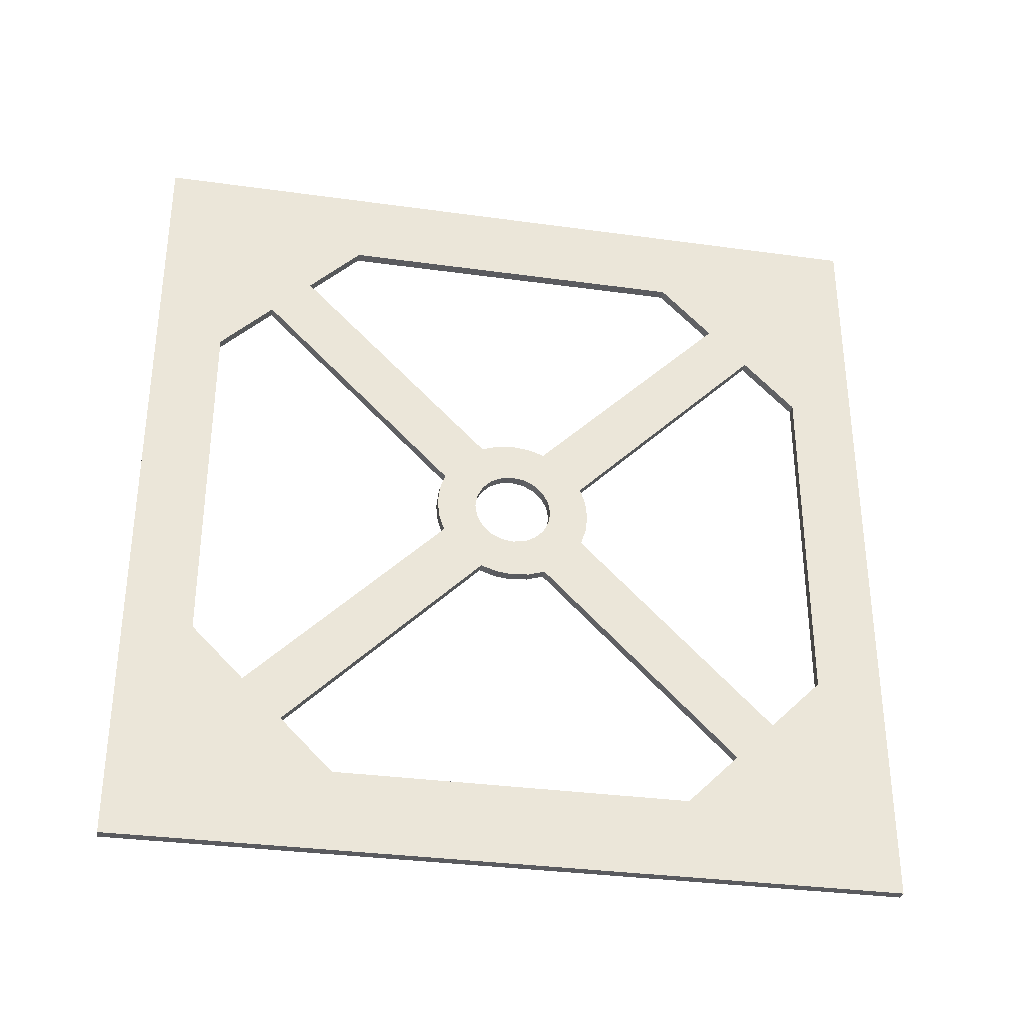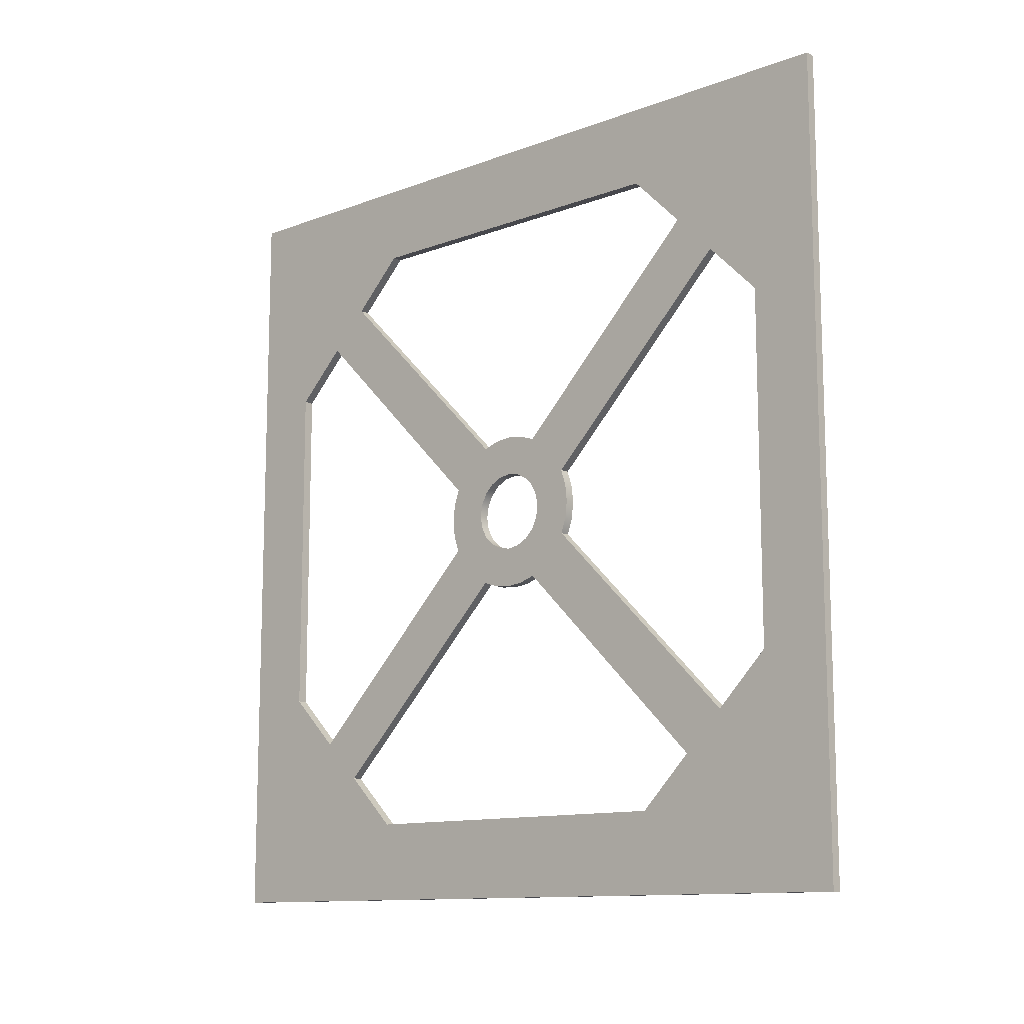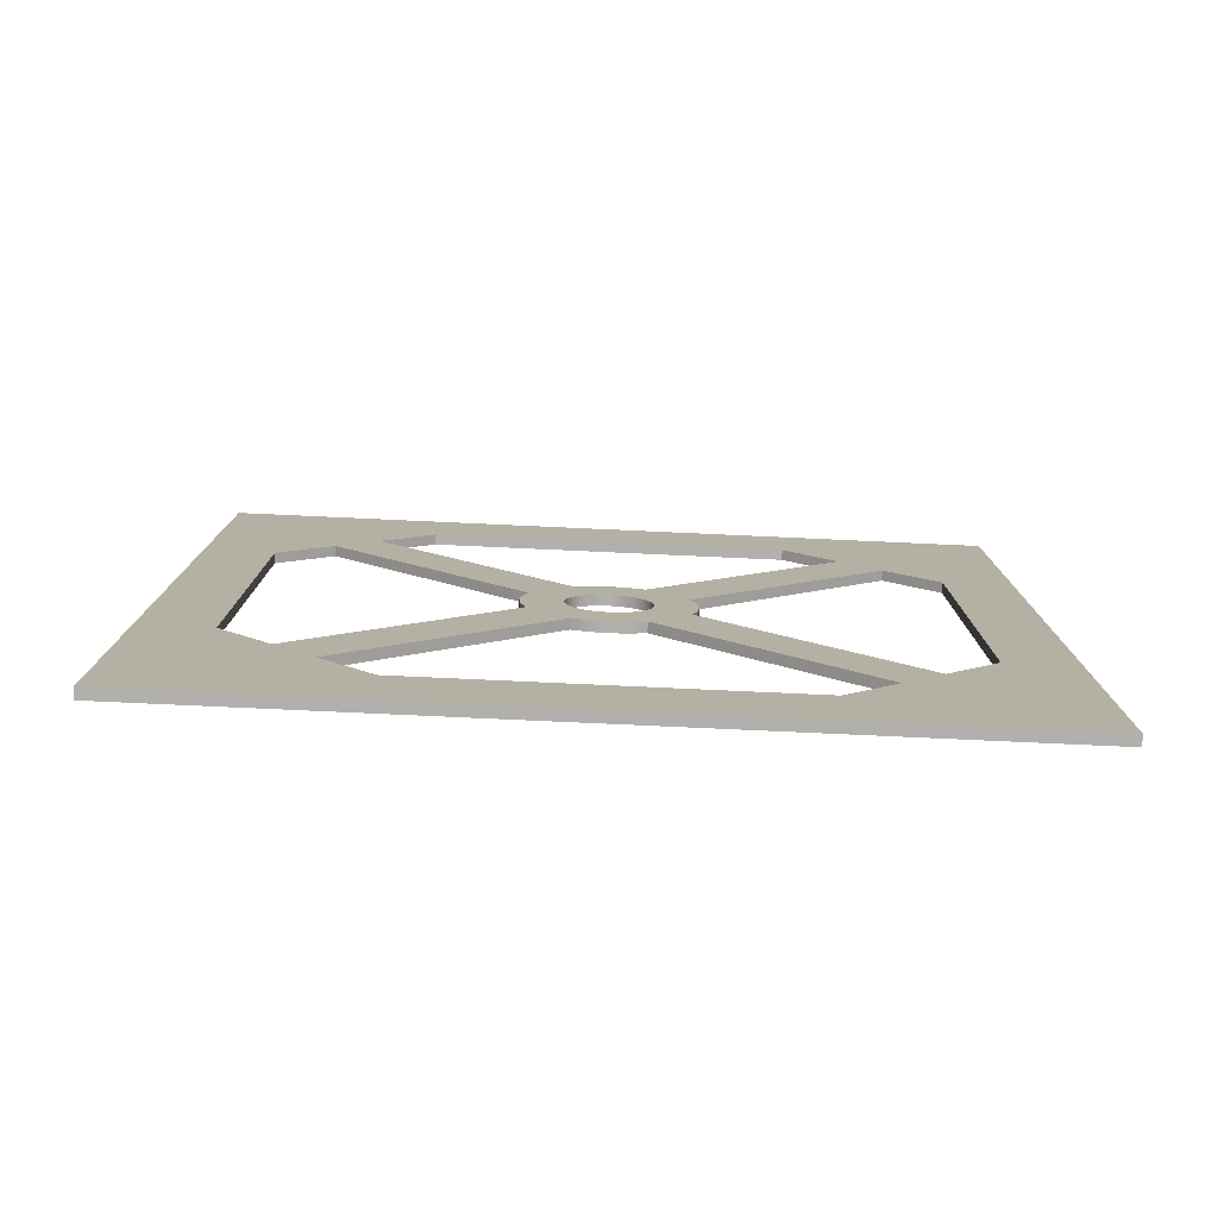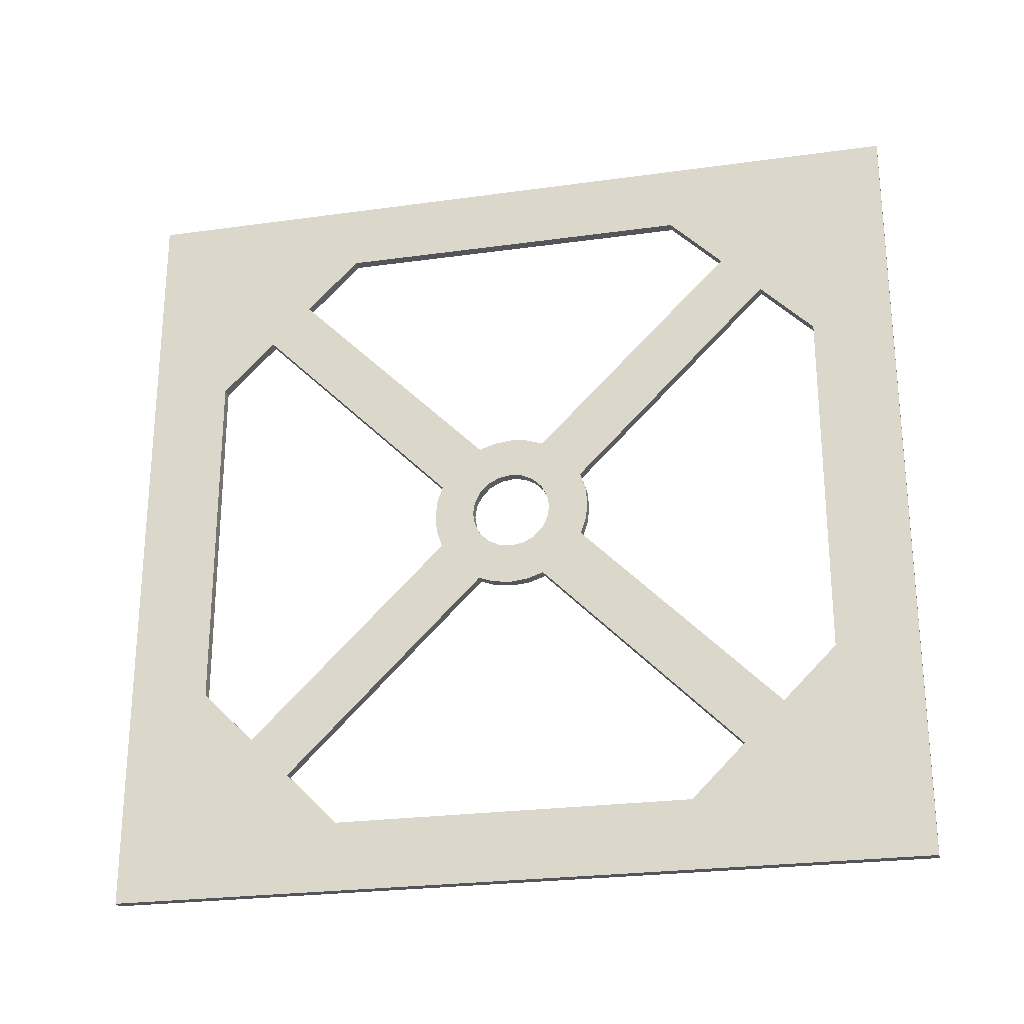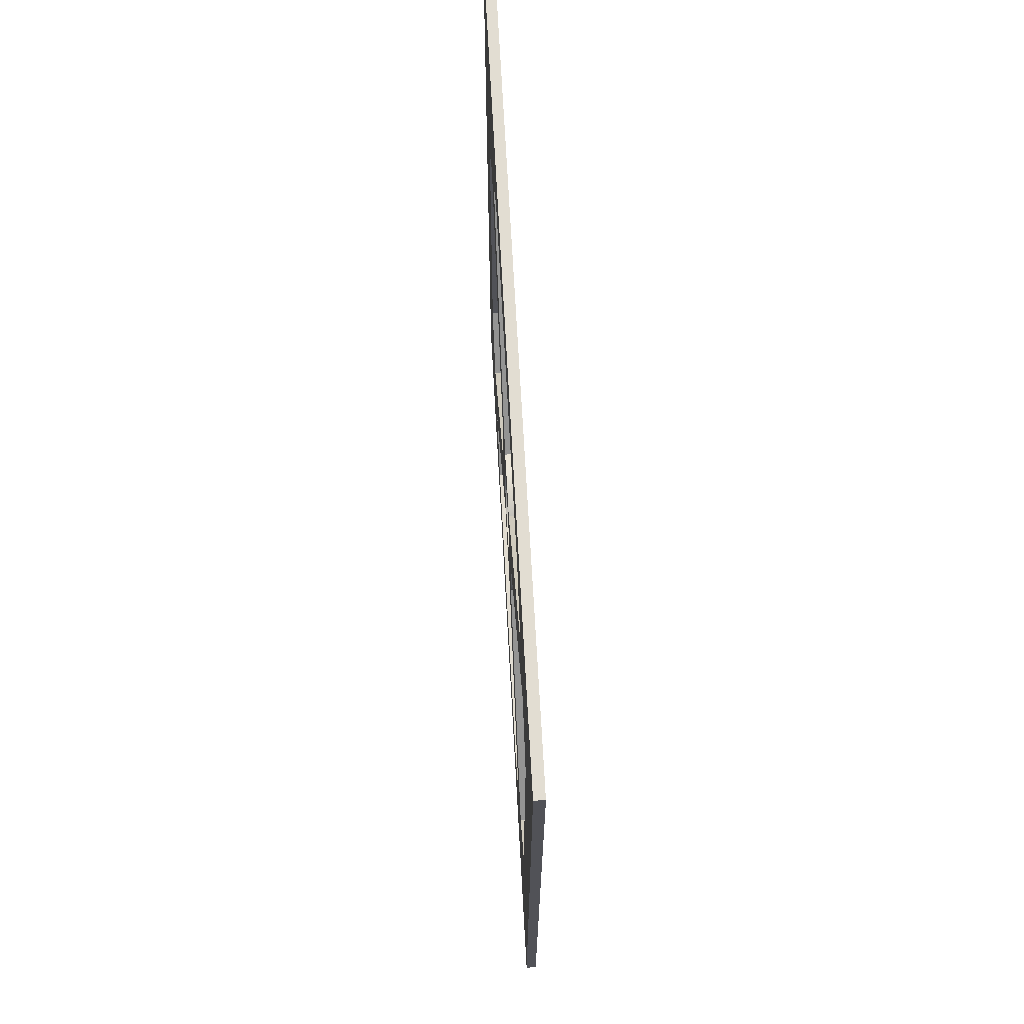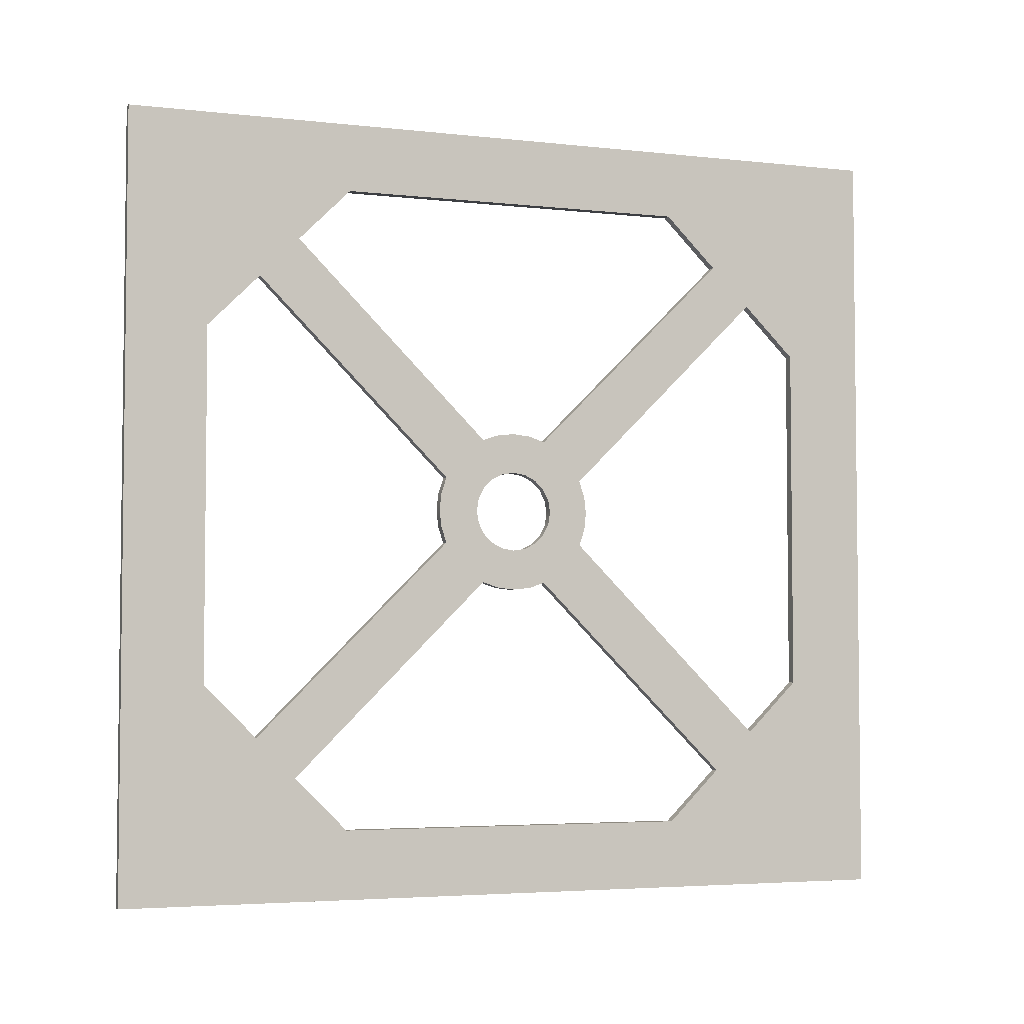
<metadata>
{"format":"obj","ext":"obj","renderer":"f3d","projection":"perspective","resolution":1024,"background":"white","views":[{"elev":-33.0,"azim":-100.8,"up":"+Z"},{"elev":-11.9,"azim":-48.2,"up":"+Z"},{"elev":-78.7,"azim":-92.6,"up":"+Z"},{"elev":-25.0,"azim":-77.3,"up":"+Y"},{"elev":68.2,"azim":-3.1,"up":"+Y"},{"elev":-4.1,"azim":69.8,"up":"+Y"}]}
</metadata>
<code>
v 0 -14.93 6.025
v 0 -15.58 5.372
v -0.127 -15.58 5.372
v -0.127 -14.93 6.025
v 0 -9.383 -0.8278
v 0 -8.731 -0.1753
v -0.127 -8.731 -0.1753
v -0.127 -9.383 -0.8278
v 0 -8.731 -0.1753
v 0 -8.731 4.225
v -0.127 -8.731 4.225
v -0.127 -8.731 -0.1753
v 0 -10.53 6.025
v 0 -14.93 6.025
v -0.127 -14.93 6.025
v -0.127 -10.53 6.025
v 0 -15.58 5.372
v 0 -13.15 2.935
v -0.127 -13.15 2.935
v -0.127 -15.58 5.372
v 0 -11.82 1.61
v 0 -9.383 -0.8278
v -0.127 -9.383 -0.8278
v -0.127 -11.82 1.61
v 0 -8.731 4.225
v 0 -9.383 4.877
v -0.127 -9.383 4.877
v -0.127 -8.731 4.225
v 0 -9.878 5.372
v 0 -10.53 6.025
v -0.127 -10.53 6.025
v -0.127 -9.878 5.372
v 0 -13.15 2.935
v 0 -12.94 3.002
v 0 -12.73 3.025
v 0 -12.52 3.002
v 0 -12.32 2.935
v -0.127 -12.32 2.935
v -0.127 -12.52 3.002
v -0.127 -12.73 3.025
v -0.127 -12.94 3.002
v -0.127 -13.15 2.935
v 0 -11.82 2.44
v 0 -11.75 2.237
v 0 -11.73 2.025
v 0 -11.75 1.812
v 0 -11.82 1.61
v -0.127 -11.82 1.61
v -0.127 -11.75 1.812
v -0.127 -11.73 2.025
v -0.127 -11.75 2.237
v -0.127 -11.82 2.44
v 0 -9.383 4.877
v 0 -11.82 2.44
v -0.127 -11.82 2.44
v -0.127 -9.383 4.877
v 0 -12.32 2.935
v 0 -9.878 5.372
v -0.127 -9.878 5.372
v -0.127 -12.32 2.935
v 0 -17.58 7.025
v 0 -7.881 7.025
v -0.127 -7.881 7.025
v -0.127 -17.58 7.025
v 0 -13.64 2.44
v 0 -16.08 4.877
v -0.127 -16.08 4.877
v -0.127 -13.64 2.44
v -0.127 -12.73 2.525
v -0.127 -12.58 2.5
v -0.127 -12.44 2.429
v -0.127 -12.33 2.319
v -0.127 -12.26 2.179
v -0.127 -12.23 2.025
v -0.127 -12.26 1.87
v -0.127 -12.33 1.731
v -0.127 -12.44 1.62
v -0.127 -12.58 1.549
v -0.127 -12.73 1.525
v -0.127 -12.89 1.549
v -0.127 -13.02 1.62
v -0.127 -13.14 1.731
v -0.127 -13.21 1.87
v -0.127 -13.23 2.025
v -0.127 -13.21 2.179
v -0.127 -13.14 2.319
v -0.127 -13.02 2.429
v -0.127 -12.89 2.5
v 0 -12.73 2.525
v 0 -12.89 2.5
v 0 -13.02 2.429
v 0 -13.14 2.319
v 0 -13.21 2.179
v 0 -13.23 2.025
v 0 -13.21 1.87
v 0 -13.14 1.731
v 0 -13.02 1.62
v 0 -12.89 1.549
v 0 -12.73 1.525
v 0 -12.58 1.549
v 0 -12.44 1.62
v 0 -12.33 1.731
v 0 -12.26 1.87
v 0 -12.23 2.025
v 0 -12.26 2.179
v 0 -12.33 2.319
v 0 -12.44 2.429
v 0 -12.58 2.5
v -0.127 -12.73 2.525
v 0 -12.73 2.525
v 0 -17.58 -2.975
v 0 -17.58 7.025
v -0.127 -17.58 7.025
v -0.127 -17.58 -2.975
v 0 -7.881 7.025
v 0 -7.881 -2.975
v -0.127 -7.881 -2.975
v -0.127 -7.881 7.025
v 0 -16.08 4.877
v 0 -16.73 4.225
v -0.127 -16.73 4.225
v -0.127 -16.08 4.877
v 0 -7.881 -2.975
v 0 -17.58 -2.975
v -0.127 -17.58 -2.975
v -0.127 -7.881 -2.975
v 0 -16.73 4.225
v 0 -16.73 -0.1753
v -0.127 -16.73 -0.1753
v -0.127 -16.73 4.225
v 0 -16.73 -0.1753
v 0 -16.08 -0.8278
v -0.127 -16.08 -0.8278
v -0.127 -16.73 -0.1753
v 0 -16.08 -0.8278
v 0 -13.64 1.61
v -0.127 -13.64 1.61
v -0.127 -16.08 -0.8278
v -0.127 -12.73 2.525
v -0.127 -12.89 2.5
v -0.127 -13.02 2.429
v -0.127 -13.14 2.319
v -0.127 -13.21 2.179
v -0.127 -13.23 2.025
v -0.127 -13.21 1.87
v -0.127 -13.14 1.731
v -0.127 -13.02 1.62
v -0.127 -12.89 1.549
v -0.127 -12.73 1.525
v -0.127 -12.58 1.549
v -0.127 -12.44 1.62
v -0.127 -12.33 1.731
v -0.127 -12.26 1.87
v -0.127 -12.23 2.025
v -0.127 -12.26 2.179
v -0.127 -12.33 2.319
v -0.127 -12.44 2.429
v -0.127 -12.58 2.5
v -0.127 -12.32 2.935
v -0.127 -9.878 5.372
v -0.127 -10.53 6.025
v -0.127 -14.93 6.025
v -0.127 -15.58 5.372
v -0.127 -13.15 2.935
v -0.127 -12.94 3.002
v -0.127 -12.73 3.025
v -0.127 -12.52 3.002
v -0.127 -11.82 2.44
v -0.127 -11.75 2.237
v -0.127 -11.73 2.025
v -0.127 -11.75 1.812
v -0.127 -11.82 1.61
v -0.127 -9.383 -0.8278
v -0.127 -8.731 -0.1753
v -0.127 -8.731 4.225
v -0.127 -9.383 4.877
v -0.127 -13.64 2.44
v -0.127 -16.08 4.877
v -0.127 -16.73 4.225
v -0.127 -16.73 -0.1753
v -0.127 -16.08 -0.8278
v -0.127 -13.64 1.61
v -0.127 -13.71 1.812
v -0.127 -13.73 2.025
v -0.127 -13.71 2.237
v -0.127 -13.15 1.115
v -0.127 -15.58 -1.323
v -0.127 -14.93 -1.975
v -0.127 -10.53 -1.975
v -0.127 -9.878 -1.323
v -0.127 -12.32 1.115
v -0.127 -12.52 1.047
v -0.127 -12.73 1.025
v -0.127 -12.94 1.047
v -0.127 -7.881 -2.975
v -0.127 -17.58 -2.975
v -0.127 -17.58 7.025
v -0.127 -7.881 7.025
v 0 -13.64 1.61
v 0 -13.71 1.812
v 0 -13.73 2.025
v 0 -13.71 2.237
v 0 -13.64 2.44
v -0.127 -13.64 2.44
v -0.127 -13.71 2.237
v -0.127 -13.73 2.025
v -0.127 -13.71 1.812
v -0.127 -13.64 1.61
v 0 -12.73 2.525
v 0 -12.58 2.5
v 0 -12.44 2.429
v 0 -12.33 2.319
v 0 -12.26 2.179
v 0 -12.23 2.025
v 0 -12.26 1.87
v 0 -12.33 1.731
v 0 -12.44 1.62
v 0 -12.58 1.549
v 0 -12.73 1.525
v 0 -12.89 1.549
v 0 -13.02 1.62
v 0 -13.14 1.731
v 0 -13.21 1.87
v 0 -13.23 2.025
v 0 -13.21 2.179
v 0 -13.14 2.319
v 0 -13.02 2.429
v 0 -12.89 2.5
v 0 -9.878 5.372
v 0 -12.32 2.935
v 0 -12.52 3.002
v 0 -12.73 3.025
v 0 -12.94 3.002
v 0 -13.15 2.935
v 0 -15.58 5.372
v 0 -14.93 6.025
v 0 -10.53 6.025
v 0 -11.82 1.61
v 0 -11.75 1.812
v 0 -11.73 2.025
v 0 -11.75 2.237
v 0 -11.82 2.44
v 0 -9.383 4.877
v 0 -8.731 4.225
v 0 -8.731 -0.1753
v 0 -9.383 -0.8278
v 0 -16.08 4.877
v 0 -13.64 2.44
v 0 -13.71 2.237
v 0 -13.73 2.025
v 0 -13.71 1.812
v 0 -13.64 1.61
v 0 -16.08 -0.8278
v 0 -16.73 -0.1753
v 0 -16.73 4.225
v 0 -15.58 -1.323
v 0 -13.15 1.115
v 0 -12.94 1.047
v 0 -12.73 1.025
v 0 -12.52 1.047
v 0 -12.32 1.115
v 0 -9.878 -1.323
v 0 -10.53 -1.975
v 0 -14.93 -1.975
v 0 -17.58 -2.975
v 0 -7.881 -2.975
v 0 -7.881 7.025
v 0 -17.58 7.025
v 0 -13.15 1.115
v 0 -15.58 -1.323
v -0.127 -15.58 -1.323
v -0.127 -13.15 1.115
v 0 -15.58 -1.323
v 0 -14.93 -1.975
v -0.127 -14.93 -1.975
v -0.127 -15.58 -1.323
v 0 -14.93 -1.975
v 0 -10.53 -1.975
v -0.127 -10.53 -1.975
v -0.127 -14.93 -1.975
v 0 -10.53 -1.975
v 0 -9.878 -1.323
v -0.127 -9.878 -1.323
v -0.127 -10.53 -1.975
v 0 -9.878 -1.323
v 0 -12.32 1.115
v -0.127 -12.32 1.115
v -0.127 -9.878 -1.323
v 0 -12.32 1.115
v 0 -12.52 1.047
v 0 -12.73 1.025
v 0 -12.94 1.047
v 0 -13.15 1.115
v -0.127 -13.15 1.115
v -0.127 -12.94 1.047
v -0.127 -12.73 1.025
v -0.127 -12.52 1.047
v -0.127 -12.32 1.115
f 1 2 4
f 4 2 3
f 5 6 8
f 8 6 7
f 9 10 12
f 12 10 11
f 13 14 16
f 16 14 15
f 17 18 20
f 20 18 19
f 21 22 24
f 24 22 23
f 25 26 28
f 28 26 27
f 29 30 32
f 32 30 31
f 42 33 41
f 41 33 34
f 41 34 40
f 40 34 35
f 40 35 39
f 39 35 36
f 39 36 38
f 38 36 37
f 52 43 51
f 51 43 44
f 51 44 50
f 50 44 45
f 50 45 49
f 49 45 46
f 49 46 48
f 48 46 47
f 53 54 56
f 56 54 55
f 57 58 60
f 60 58 59
f 61 62 64
f 64 62 63
f 65 66 68
f 68 66 67
f 70 108 69
f 69 108 110
f 109 89 88
f 88 89 90
f 88 90 91
f 70 71 108
f 108 71 107
f 107 71 72
f 107 72 106
f 106 72 73
f 106 73 105
f 105 73 74
f 105 74 104
f 104 74 75
f 104 75 103
f 103 75 76
f 103 76 102
f 102 76 77
f 102 77 101
f 101 77 78
f 101 78 100
f 100 78 79
f 100 79 99
f 99 79 80
f 99 80 98
f 98 80 81
f 98 81 97
f 97 81 82
f 97 82 96
f 96 82 83
f 96 83 95
f 95 83 84
f 95 84 94
f 94 84 85
f 94 85 93
f 93 85 86
f 93 86 92
f 92 86 87
f 92 87 91
f 91 87 88
f 111 112 114
f 114 112 113
f 115 116 118
f 118 116 117
f 119 120 122
f 122 120 121
f 123 124 126
f 126 124 125
f 127 128 130
f 130 128 129
f 131 132 134
f 134 132 133
f 135 136 138
f 138 136 137
f 140 165 139
f 139 165 166
f 139 166 167
f 165 140 164
f 164 140 141
f 164 141 142
f 164 142 177
f 177 142 143
f 177 143 185
f 185 143 144
f 185 144 184
f 184 144 183
f 183 144 145
f 183 145 182
f 182 145 146
f 182 146 186
f 186 146 147
f 186 147 148
f 186 148 194
f 194 148 149
f 194 149 193
f 193 149 192
f 192 149 150
f 192 150 191
f 191 150 151
f 191 151 152
f 191 152 172
f 172 152 153
f 172 153 171
f 171 153 154
f 171 154 170
f 170 154 169
f 169 154 155
f 169 155 168
f 168 155 156
f 168 156 159
f 159 156 157
f 159 157 158
f 159 158 167
f 167 158 139
f 159 160 168
f 168 160 176
f 176 160 198
f 176 198 175
f 175 198 195
f 175 195 174
f 174 195 173
f 173 195 190
f 173 190 172
f 172 190 191
f 160 161 198
f 198 161 197
f 197 161 162
f 197 162 163
f 164 177 163
f 163 177 178
f 163 178 197
f 197 178 179
f 197 179 180
f 197 180 196
f 196 180 181
f 196 181 187
f 187 181 182
f 187 182 186
f 187 188 196
f 196 188 189
f 196 189 195
f 195 189 190
f 208 199 207
f 207 199 200
f 207 200 206
f 206 200 201
f 206 201 205
f 205 201 202
f 205 202 204
f 204 202 203
f 210 231 209
f 209 231 232
f 209 232 233
f 231 210 230
f 230 210 211
f 230 211 212
f 230 212 242
f 242 212 213
f 242 213 241
f 241 213 214
f 241 214 240
f 240 214 239
f 239 214 215
f 239 215 238
f 238 215 216
f 238 216 261
f 261 216 217
f 261 217 218
f 261 218 260
f 260 218 219
f 260 219 259
f 259 219 258
f 258 219 220
f 258 220 257
f 257 220 221
f 257 221 222
f 257 222 252
f 252 222 223
f 252 223 251
f 251 223 224
f 251 224 250
f 250 224 249
f 249 224 225
f 249 225 248
f 248 225 226
f 248 226 234
f 234 226 227
f 234 227 228
f 234 228 233
f 233 228 209
f 230 242 229
f 229 242 243
f 229 243 267
f 267 243 244
f 267 244 245
f 234 235 248
f 248 235 247
f 247 235 268
f 247 268 255
f 255 268 265
f 255 265 254
f 254 265 253
f 253 265 256
f 253 256 252
f 252 256 257
f 235 236 268
f 268 236 237
f 268 237 267
f 267 237 229
f 267 245 266
f 266 245 246
f 266 246 262
f 262 246 238
f 262 238 261
f 262 263 266
f 266 263 265
f 265 263 264
f 265 264 256
f 269 270 272
f 272 270 271
f 273 274 276
f 276 274 275
f 277 278 280
f 280 278 279
f 281 282 284
f 284 282 283
f 285 286 288
f 288 286 287
f 298 289 297
f 297 289 290
f 297 290 296
f 296 290 291
f 296 291 295
f 295 291 292
f 295 292 294
f 294 292 293

</code>
